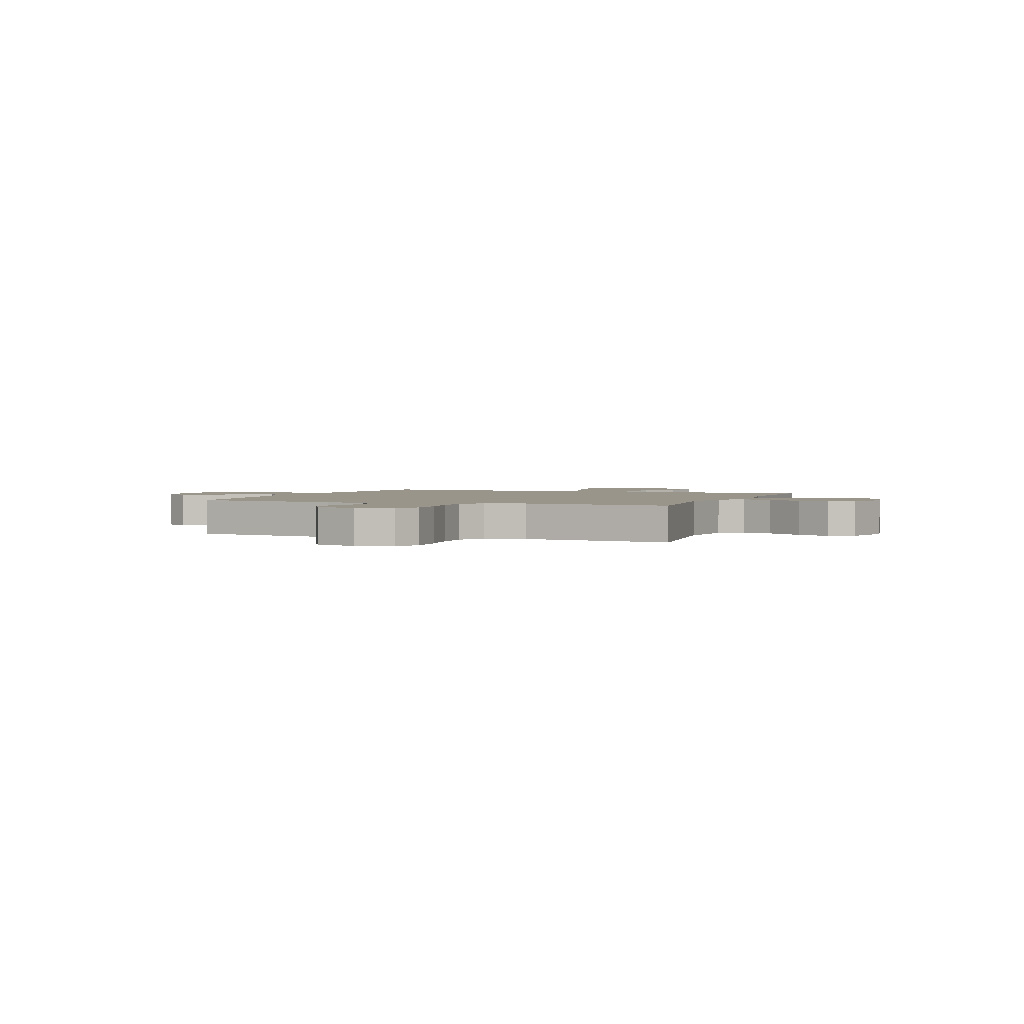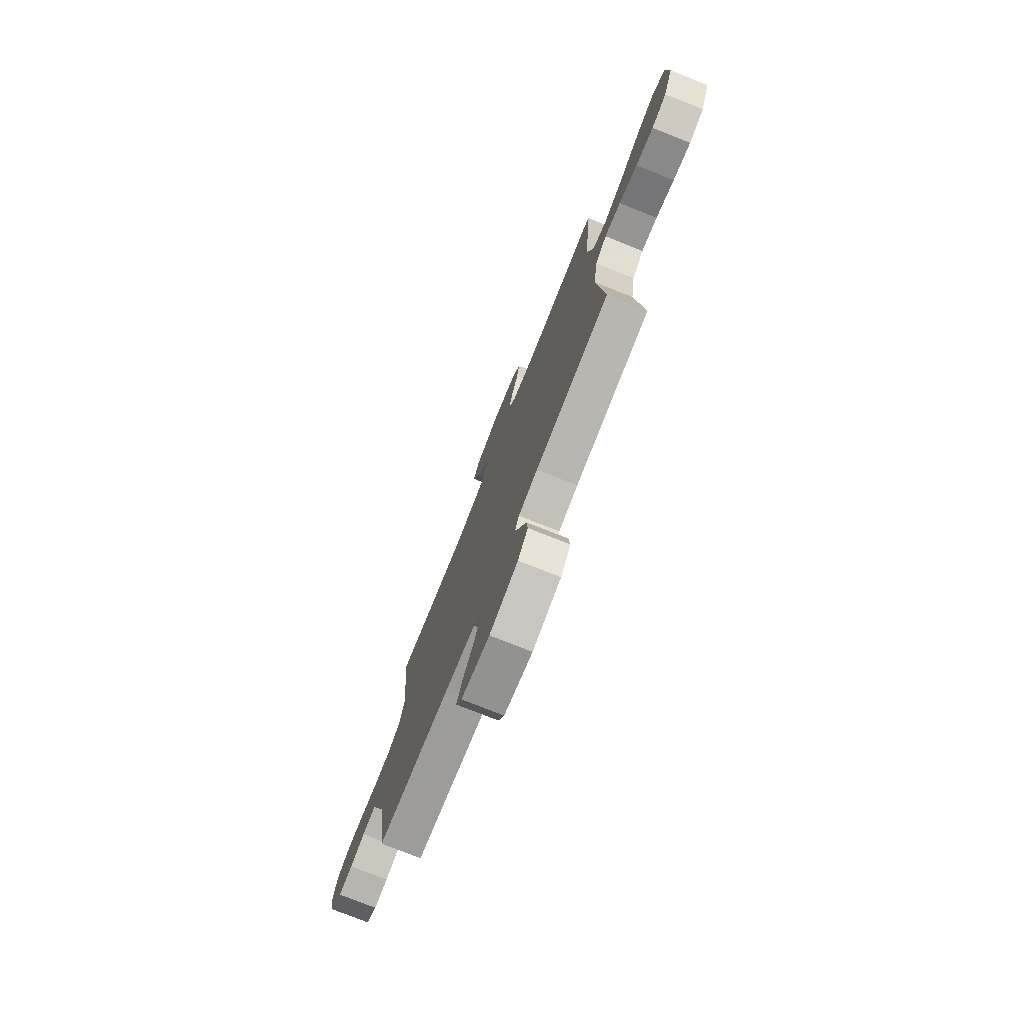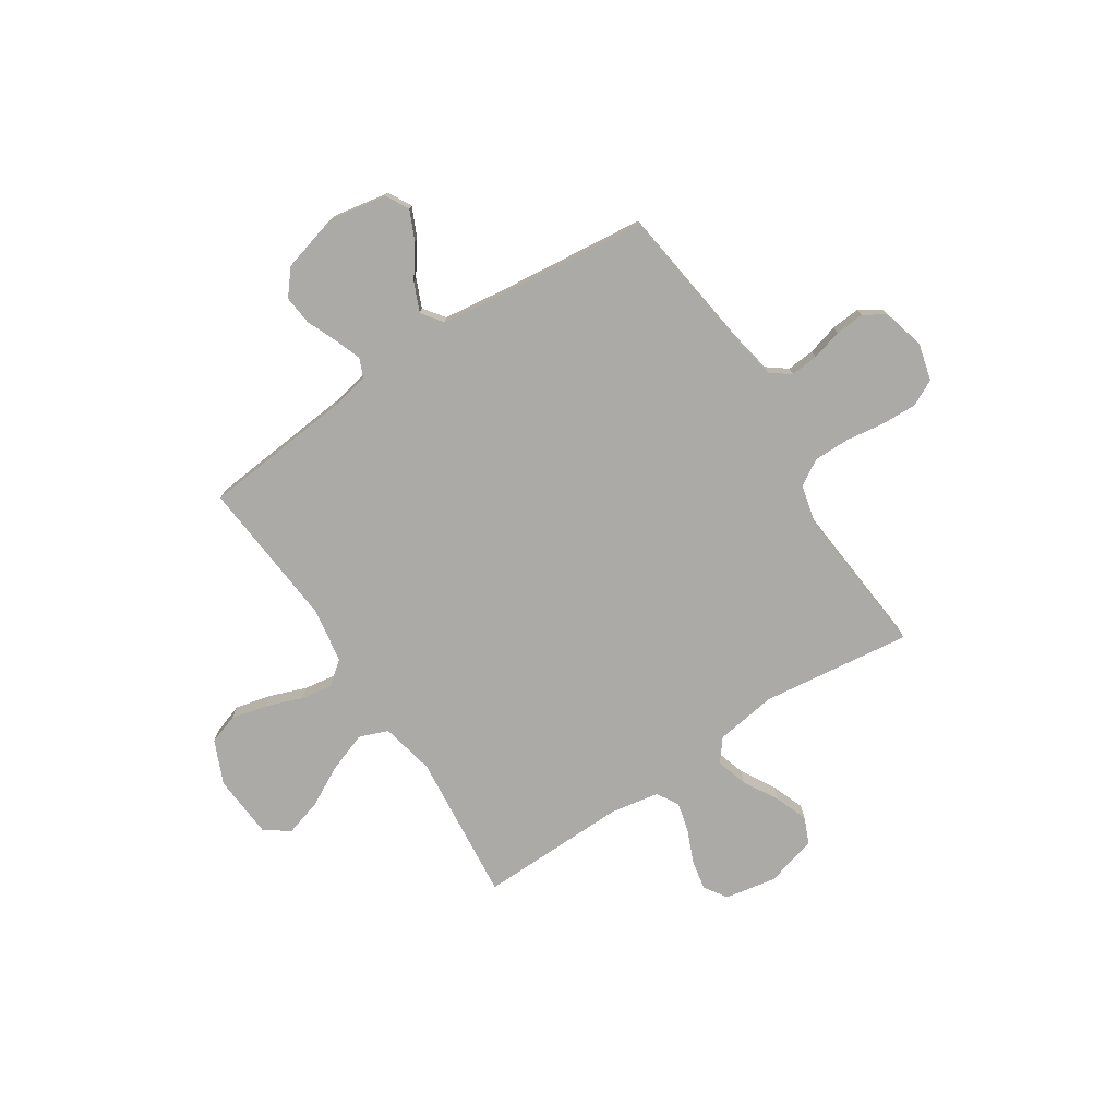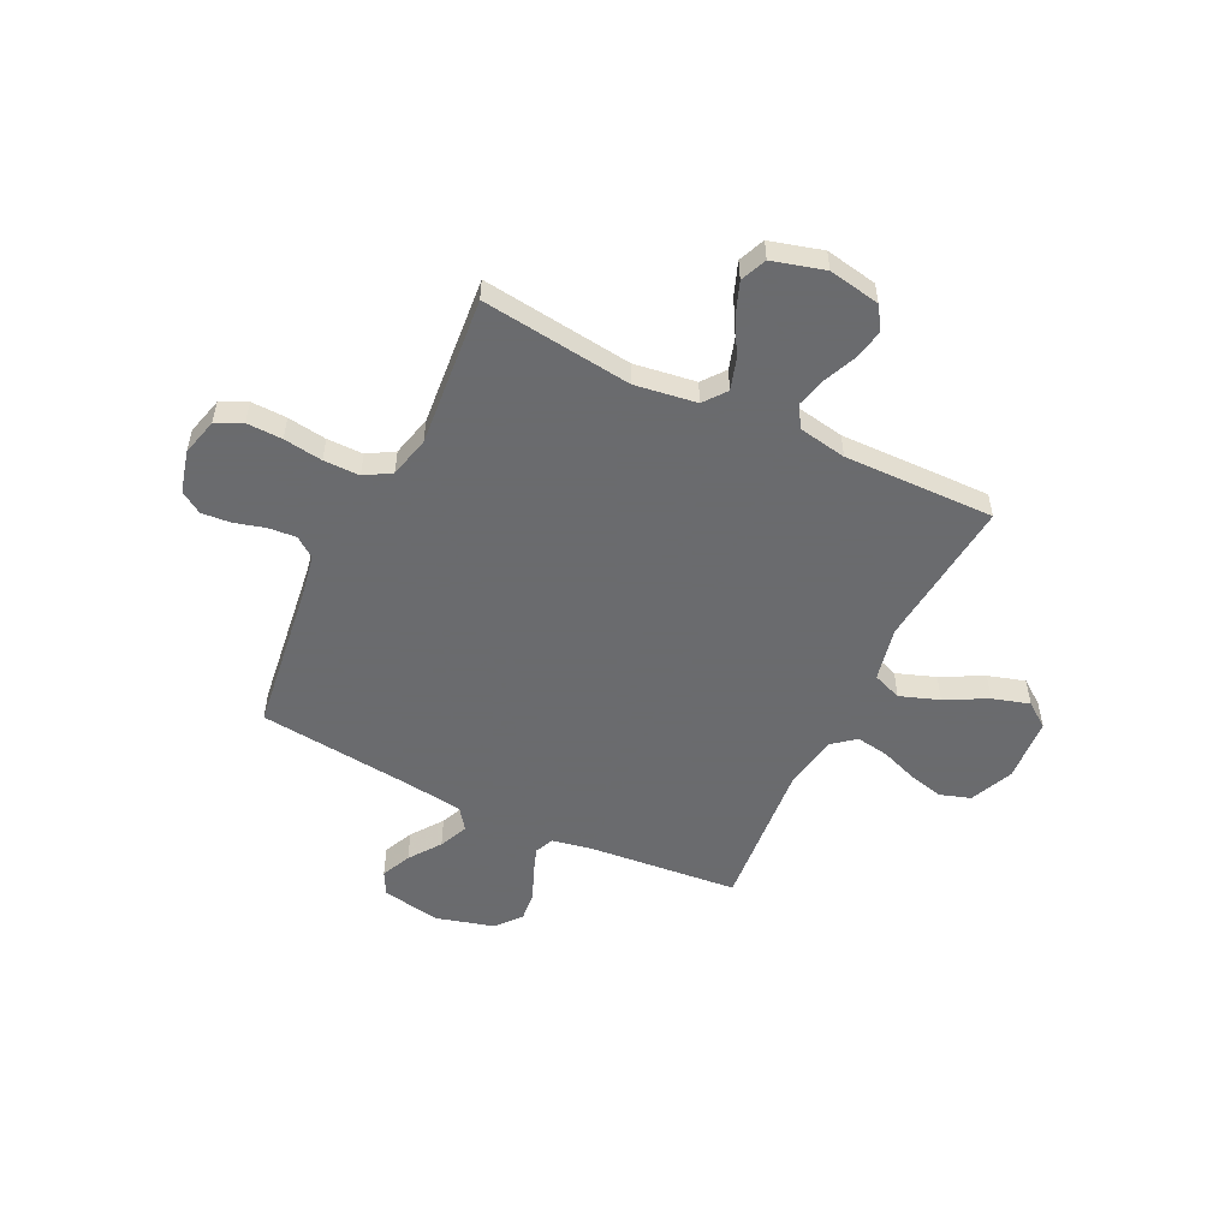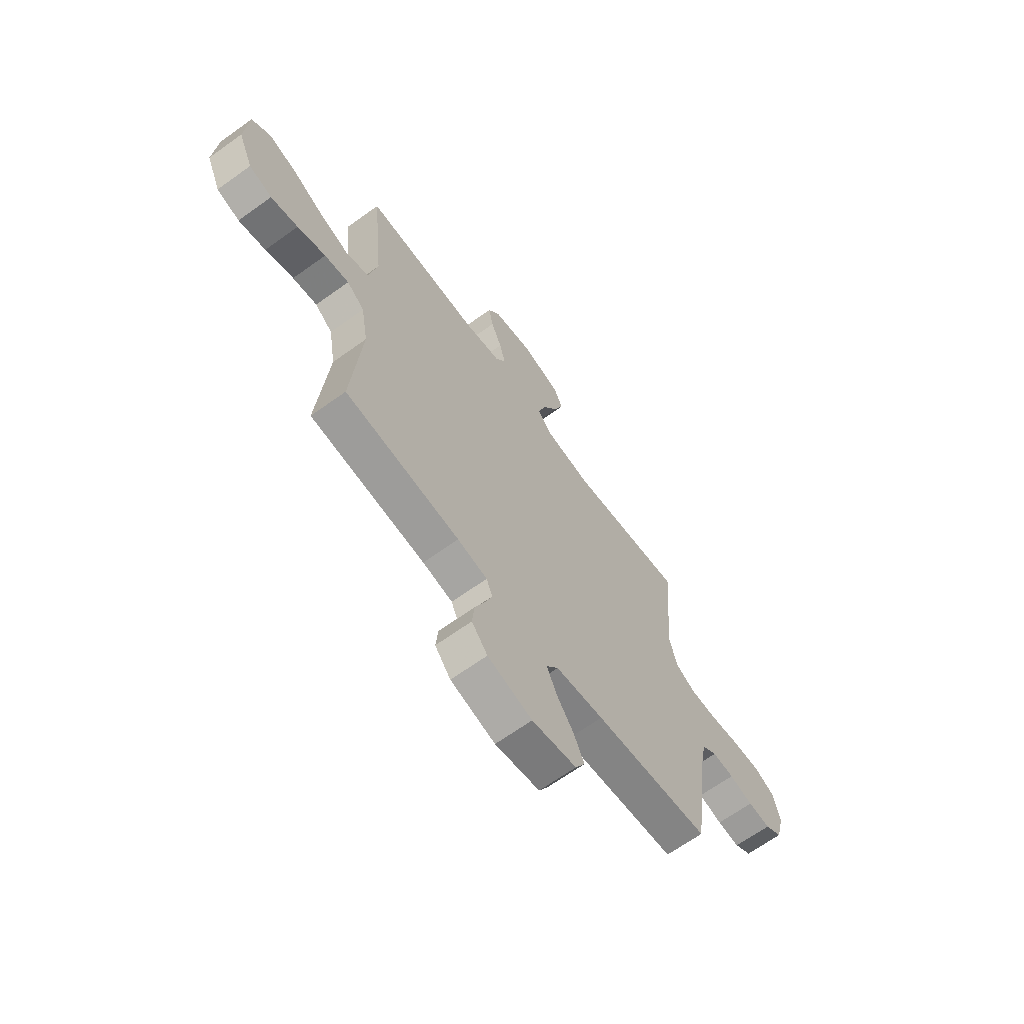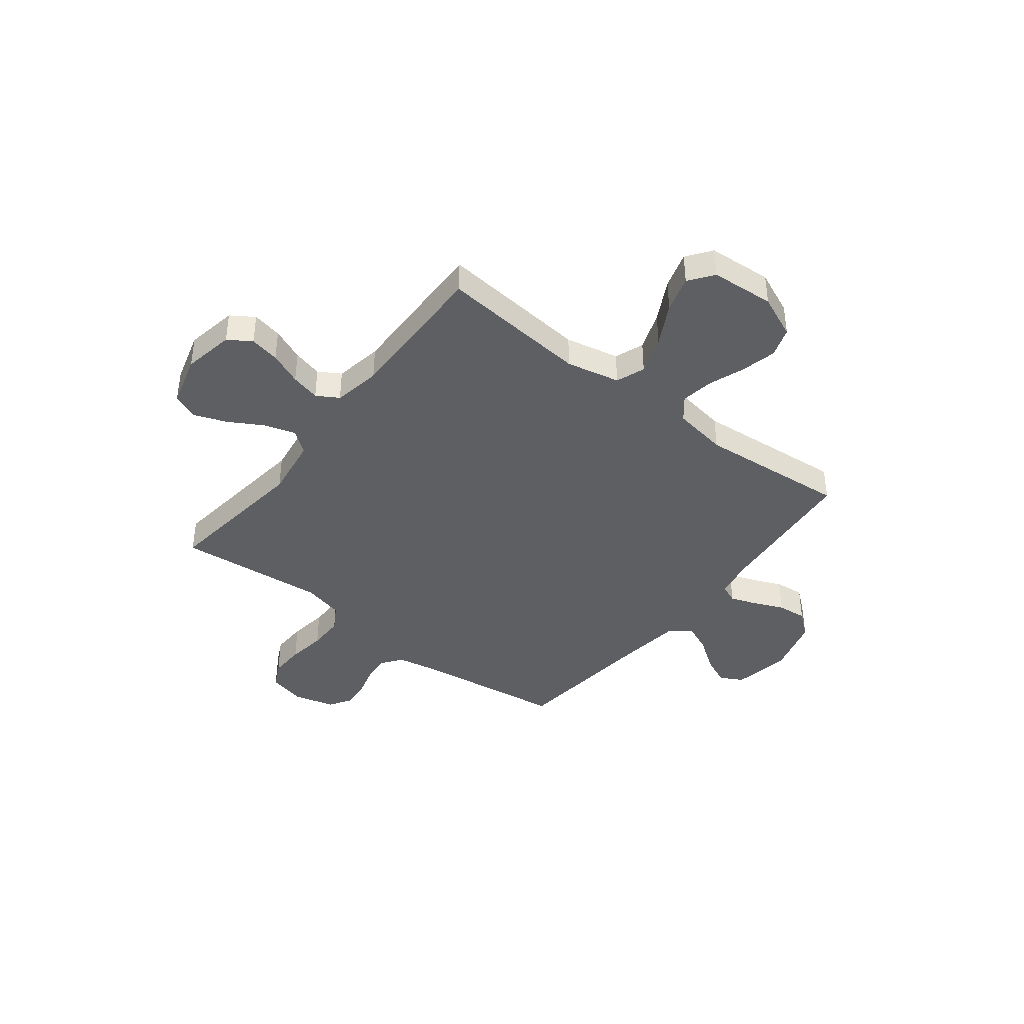
<metadata>
{"format":"obj","ext":"obj","renderer":"f3d","projection":"perspective","resolution":1024,"background":"white","views":[{"elev":2.0,"azim":-68.7,"up":"+Y"},{"elev":-76.3,"azim":68.3,"up":"+Z"},{"elev":-75.9,"azim":-146.9,"up":"+Y"},{"elev":-53.3,"azim":-26.0,"up":"+Y"},{"elev":-66.1,"azim":125.9,"up":"+Z"},{"elev":-40.7,"azim":52.2,"up":"+Y"}]}
</metadata>
<code>
v -0.5 0.07 0.5
v -0.2 0.07 0.463
v -0.077 0.07 0.481
v -0.042 0.07 0.526
v -0.061 0.07 0.588
v -0.101 0.07 0.658
v -0.126 0.07 0.724
v -0.104 0.07 0.776
v 0 0.07 0.805
v 0.103 0.07 0.786
v 0.133 0.07 0.74
v 0.121 0.07 0.68
v 0.093 0.07 0.614
v 0.078 0.07 0.555
v 0.104 0.07 0.511
v 0.2 0.07 0.494
v 0.5 0.07 0.5
v 0.471 0.07 0.2
v 0.494 0.07 0.092
v 0.552 0.07 0.07
v 0.63 0.07 0.098
v 0.713 0.07 0.142
v 0.787 0.07 0.164
v 0.836 0.07 0.128
v 0.845 0.07 0
v 0.807 0.07 -0.087
v 0.747 0.07 -0.107
v 0.676 0.07 -0.09
v 0.602 0.07 -0.063
v 0.538 0.07 -0.053
v 0.492 0.07 -0.09
v 0.474 0.07 -0.2
v 0.5 0.07 -0.5
v 0.2 0.07 -0.529
v 0.122 0.07 -0.544
v 0.106 0.07 -0.582
v 0.125 0.07 -0.635
v 0.151 0.07 -0.696
v 0.157 0.07 -0.755
v 0.116 0.07 -0.805
v 0 0.07 -0.837
v -0.116 0.07 -0.816
v -0.141 0.07 -0.77
v -0.114 0.07 -0.711
v -0.069 0.07 -0.648
v -0.044 0.07 -0.59
v -0.075 0.07 -0.548
v -0.2 0.07 -0.532
v -0.5 0.07 -0.5
v -0.54 0.07 -0.2
v -0.556 0.07 -0.115
v -0.596 0.07 -0.085
v -0.652 0.07 -0.09
v -0.713 0.07 -0.107
v -0.771 0.07 -0.112
v -0.815 0.07 -0.084
v -0.837 0.07 0
v -0.818 0.07 0.074
v -0.766 0.07 0.1
v -0.695 0.07 0.098
v -0.617 0.07 0.087
v -0.545 0.07 0.087
v -0.493 0.07 0.118
v -0.473 0.07 0.2
v -0.5 0 0.5
v -0.2 0 0.463
v -0.077 0 0.481
v -0.042 0 0.526
v -0.061 0 0.588
v -0.101 0 0.658
v -0.126 0 0.724
v -0.104 0 0.776
v 0 0 0.805
v 0.103 0 0.786
v 0.133 0 0.74
v 0.121 0 0.68
v 0.093 0 0.614
v 0.078 0 0.555
v 0.104 0 0.511
v 0.2 0 0.494
v 0.5 0 0.5
v 0.471 0 0.2
v 0.494 0 0.092
v 0.552 0 0.07
v 0.63 0 0.098
v 0.713 0 0.142
v 0.787 0 0.164
v 0.836 0 0.128
v 0.845 0 0
v 0.807 0 -0.087
v 0.747 0 -0.107
v 0.676 0 -0.09
v 0.602 0 -0.063
v 0.538 0 -0.053
v 0.492 0 -0.09
v 0.474 0 -0.2
v 0.5 0 -0.5
v 0.2 0 -0.529
v 0.122 0 -0.544
v 0.106 0 -0.582
v 0.125 0 -0.635
v 0.151 0 -0.696
v 0.157 0 -0.755
v 0.116 0 -0.805
v 0 0 -0.837
v -0.116 0 -0.816
v -0.141 0 -0.77
v -0.114 0 -0.711
v -0.069 0 -0.648
v -0.044 0 -0.59
v -0.075 0 -0.548
v -0.2 0 -0.532
v -0.5 0 -0.5
v -0.54 0 -0.2
v -0.556 0 -0.115
v -0.596 0 -0.085
v -0.652 0 -0.09
v -0.713 0 -0.107
v -0.771 0 -0.112
v -0.815 0 -0.084
v -0.837 0 0
v -0.818 0 0.074
v -0.766 0 0.1
v -0.695 0 0.098
v -0.617 0 0.087
v -0.545 0 0.087
v -0.493 0 0.118
v -0.473 0 0.2
f 59 60 61
f 58 59 61
f 57 58 61
f 56 57 61
f 55 56 61
f 54 55 61
f 53 54 61
f 52 53 61 62
f 51 52 62 63
f 48 49 50
f 50 51 63
f 48 50 63
f 47 48 63
f 43 44 45
f 42 43 45
f 41 42 45
f 40 41 45
f 39 40 45
f 38 39 45
f 37 38 45
f 36 37 45 46
f 47 63 64
f 46 47 64
f 36 46 64
f 35 36 64
f 27 28 29
f 26 27 29
f 25 26 29
f 24 25 29
f 23 24 29
f 22 23 29
f 21 22 29
f 20 21 29 30
f 19 20 30 31
f 16 17 18
f 19 31 32
f 18 19 32
f 16 18 32
f 15 16 32
f 11 12 13
f 10 11 13
f 9 10 13
f 8 9 13
f 7 8 13
f 6 7 13
f 5 6 13
f 4 5 13 14
f 32 33 34
f 15 32 34
f 14 15 34
f 4 14 34
f 3 4 34
f 34 35 64
f 3 34 64
f 2 3 64
f 1 2 64
f 125 124 123
f 125 123 122
f 125 122 121
f 125 121 120
f 125 120 119
f 125 119 118
f 125 118 117
f 126 125 117 116
f 127 126 116 115
f 114 113 112
f 127 115 114
f 127 114 112
f 127 112 111
f 109 108 107
f 109 107 106
f 109 106 105
f 109 105 104
f 109 104 103
f 109 103 102
f 109 102 101
f 110 109 101 100
f 128 127 111
f 128 111 110
f 128 110 100
f 128 100 99
f 93 92 91
f 93 91 90
f 93 90 89
f 93 89 88
f 93 88 87
f 93 87 86
f 93 86 85
f 94 93 85 84
f 95 94 84 83
f 82 81 80
f 96 95 83
f 96 83 82
f 96 82 80
f 96 80 79
f 77 76 75
f 77 75 74
f 77 74 73
f 77 73 72
f 77 72 71
f 77 71 70
f 77 70 69
f 78 77 69 68
f 98 97 96
f 98 96 79
f 98 79 78
f 98 78 68
f 98 68 67
f 128 99 98
f 128 98 67
f 128 67 66
f 128 66 65
f 1 65 66 2
f 2 66 67 3
f 3 67 68 4
f 4 68 69 5
f 5 69 70 6
f 6 70 71 7
f 7 71 72 8
f 8 72 73 9
f 9 73 74 10
f 10 74 75 11
f 11 75 76 12
f 12 76 77 13
f 13 77 78 14
f 14 78 79 15
f 15 79 80 16
f 16 80 81 17
f 17 81 82 18
f 18 82 83 19
f 19 83 84 20
f 20 84 85 21
f 21 85 86 22
f 22 86 87 23
f 23 87 88 24
f 24 88 89 25
f 25 89 90 26
f 26 90 91 27
f 27 91 92 28
f 28 92 93 29
f 29 93 94 30
f 30 94 95 31
f 31 95 96 32
f 32 96 97 33
f 33 97 98 34
f 34 98 99 35
f 35 99 100 36
f 36 100 101 37
f 37 101 102 38
f 38 102 103 39
f 39 103 104 40
f 40 104 105 41
f 41 105 106 42
f 42 106 107 43
f 43 107 108 44
f 44 108 109 45
f 45 109 110 46
f 46 110 111 47
f 47 111 112 48
f 48 112 113 49
f 49 113 114 50
f 50 114 115 51
f 51 115 116 52
f 52 116 117 53
f 53 117 118 54
f 54 118 119 55
f 55 119 120 56
f 56 120 121 57
f 57 121 122 58
f 58 122 123 59
f 59 123 124 60
f 60 124 125 61
f 61 125 126 62
f 62 126 127 63
f 63 127 128 64
f 64 128 65 1

</code>
